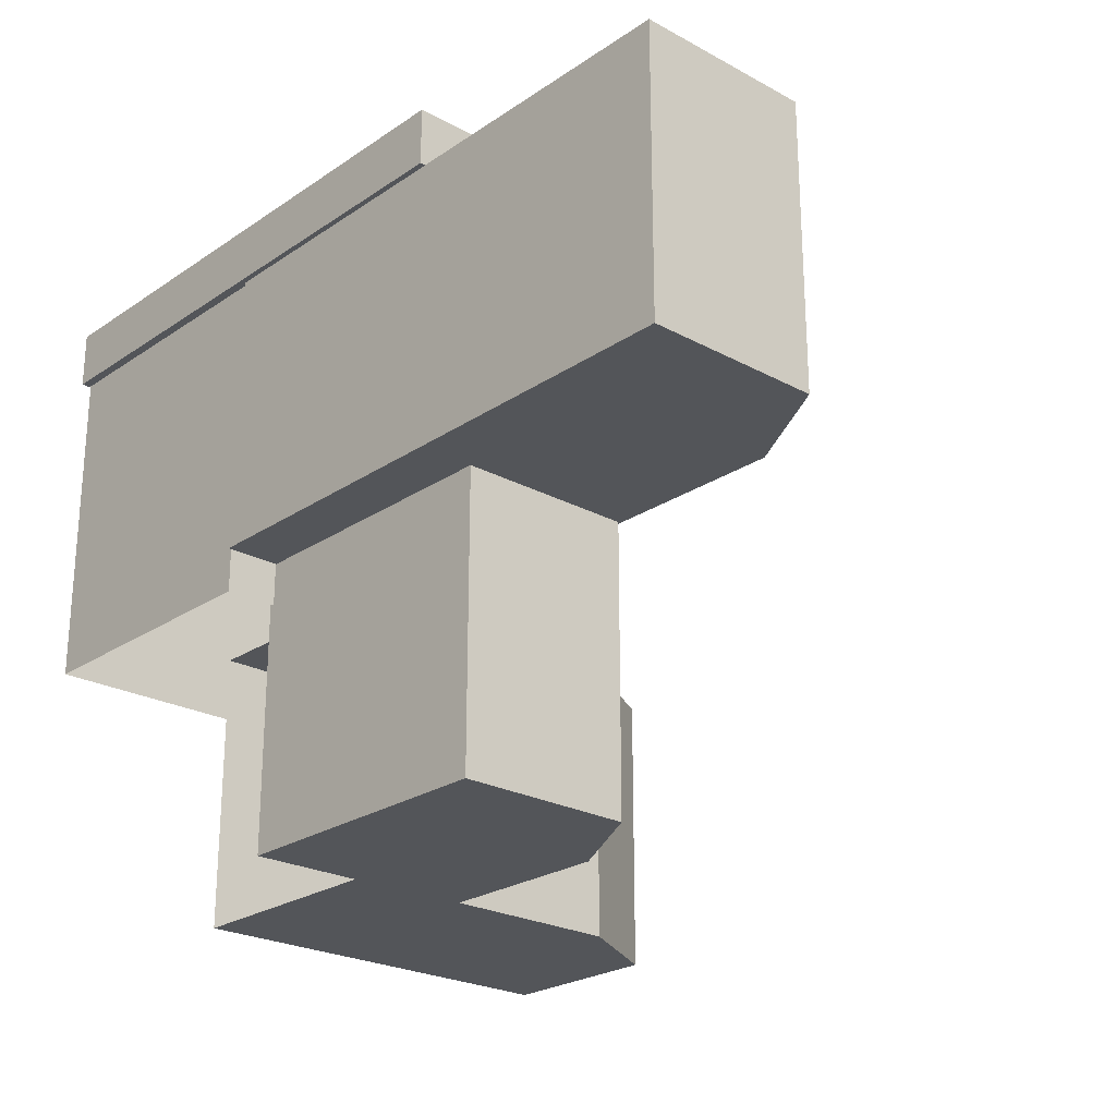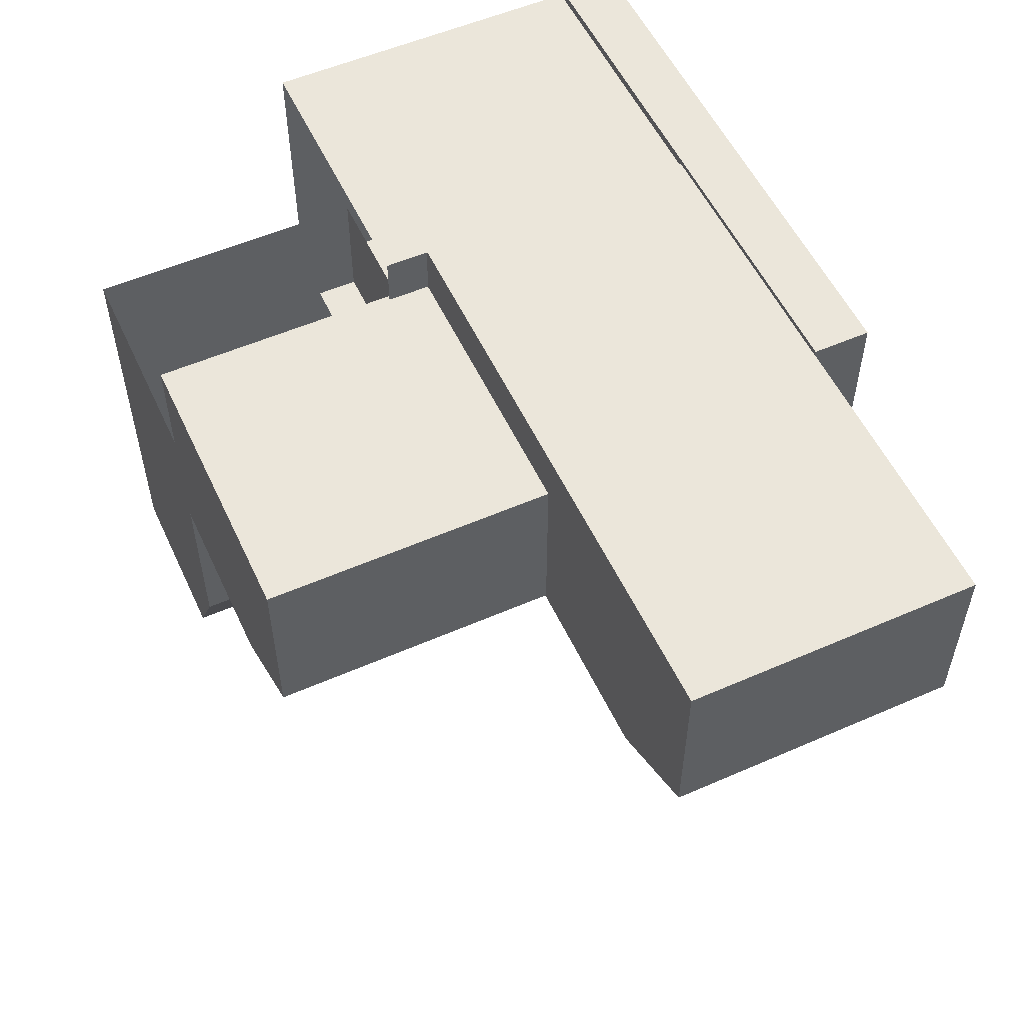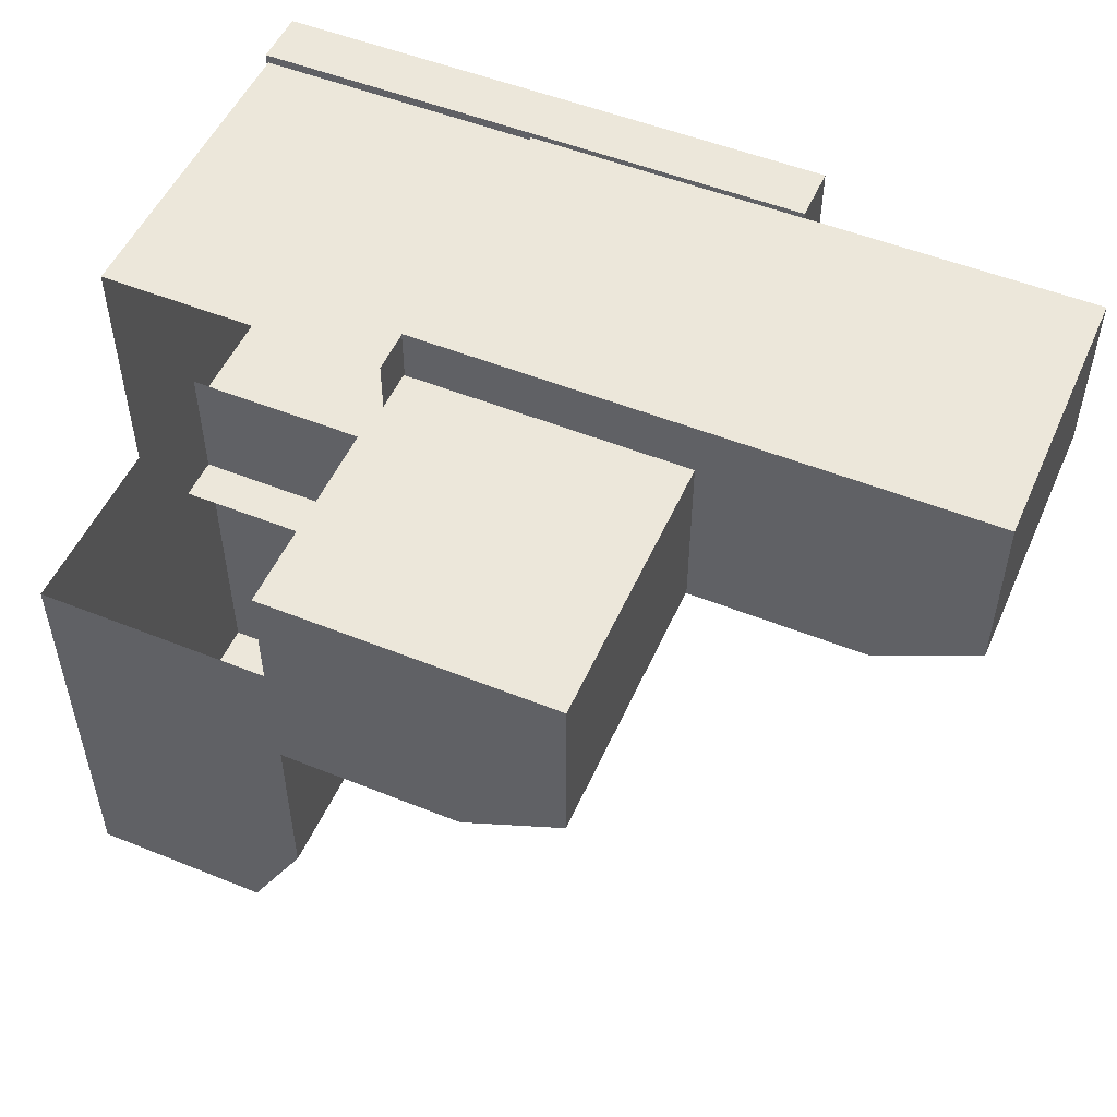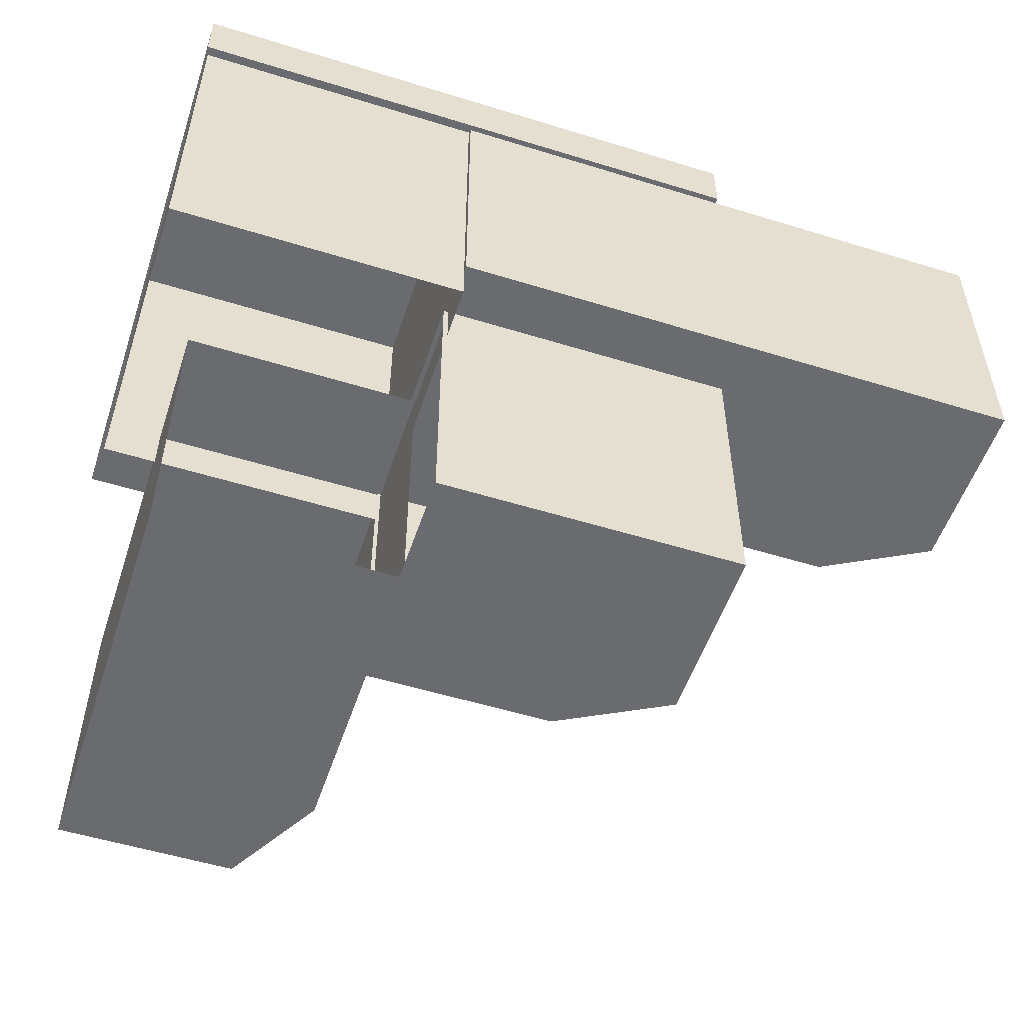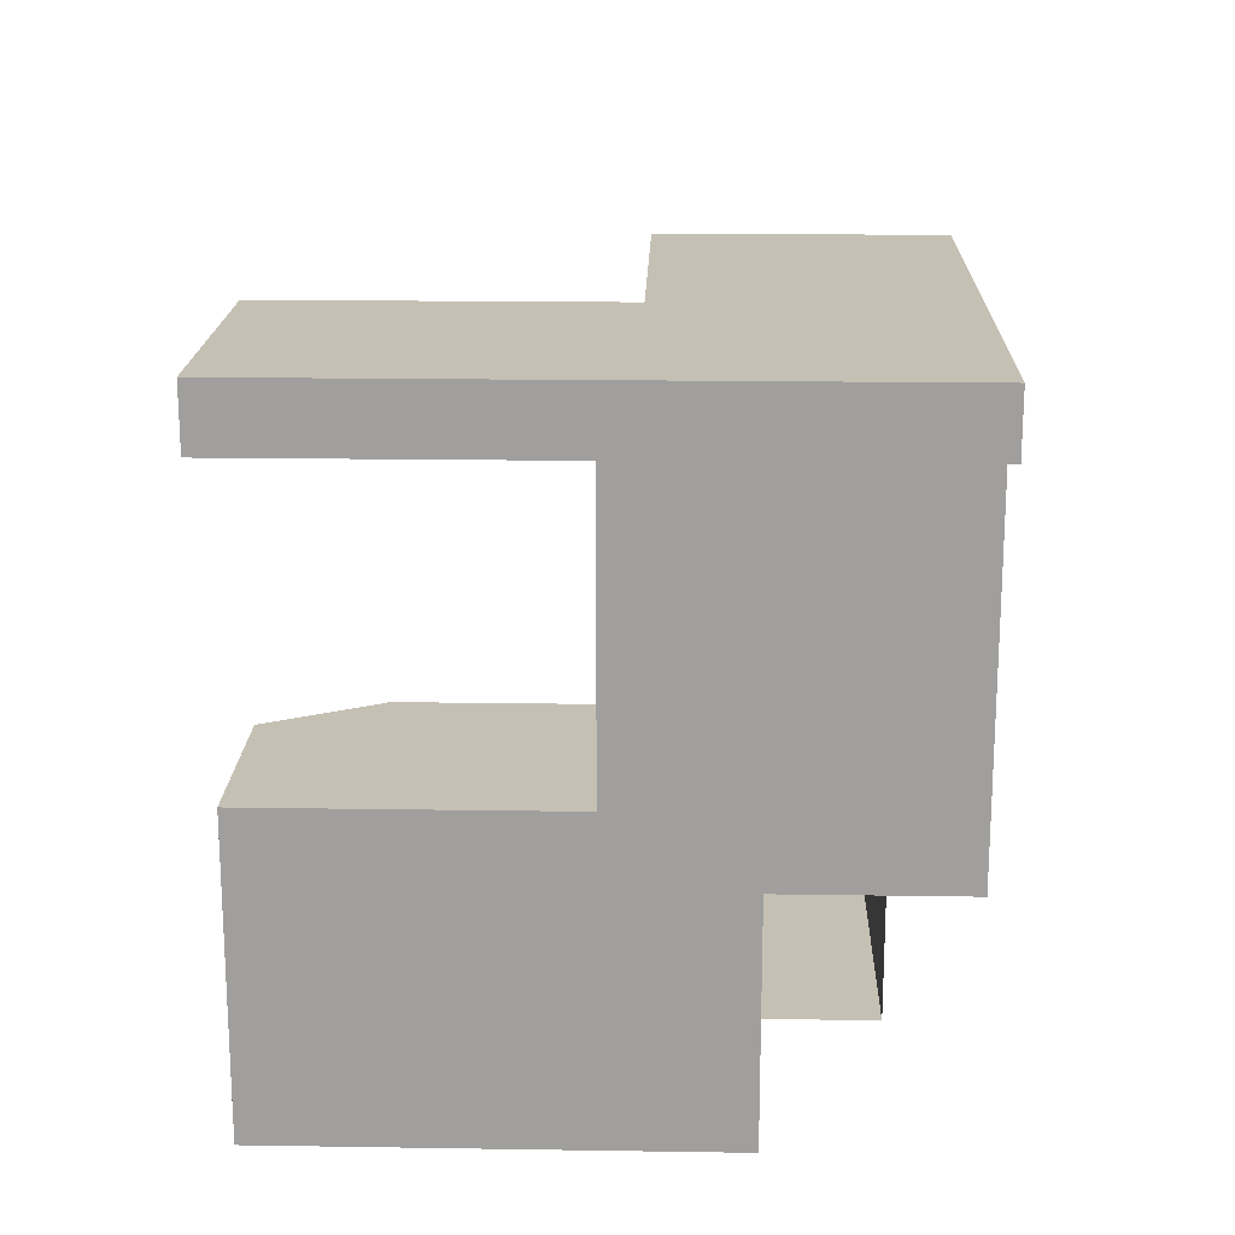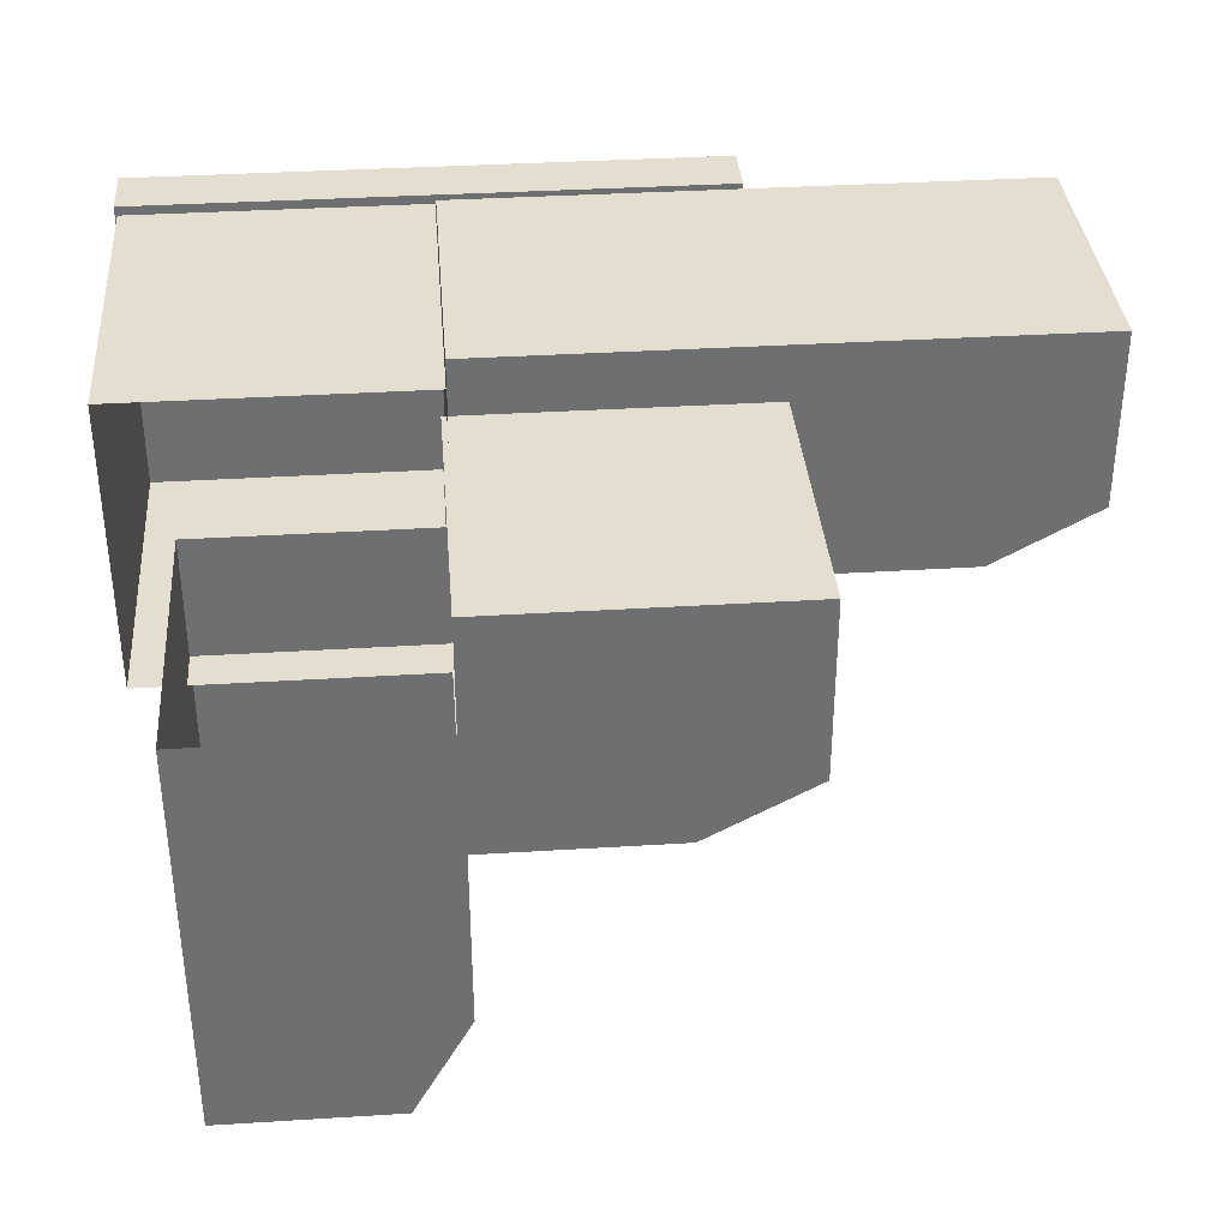
<metadata>
{"format":"obj","ext":"obj","renderer":"f3d","projection":"perspective","resolution":1024,"background":"white","views":[{"elev":-24.0,"azim":48.0,"up":"+Y"},{"elev":54.7,"azim":65.2,"up":"+Z"},{"elev":51.6,"azim":23.6,"up":"+Z"},{"elev":-53.3,"azim":-18.3,"up":"+Y"},{"elev":18.3,"azim":-88.3,"up":"+Y"},{"elev":35.8,"azim":-4.7,"up":"+Z"}]}
</metadata>
<code>
o Block_InsideCorner_Top_Cube.019
v 0.4922 0.4997 0.05
v 0.4922 0.4997 0.5155
v -0.03861 0.4997 0.5155
v -0.03861 0.4997 0.05
v 0.4922 0.6003 0.05
v 0.4922 0.6003 0.5155
v -0.03861 0.6003 0.5155
v -0.03861 0.6003 0.05
v -0.504 0.4997 0.5155
v -0.504 0.4997 -0.5068
v -0.03861 0.4997 -0.5068
v -0.504 0.6003 0.5155
v -0.504 0.6003 -0.5068
v -0.03861 0.6003 -0.5068
v -0.504 0.6003 0.05
v -0.504 0.4997 0.05
v 0 -0.07415 0
v 0 0.5 0
v 0 -0.07415 0.5
v 0 0.5 0.5
v -0.5 -0.07415 0
v -0.5 0.5 0
v -0.5 -0.07415 0.5
v -0.5 0.5 0.5
v 0.5015 -0.5 0.1022
v 0.5015 -0.5 0.4103
v 0.5015 0 0.1022
v 0.5015 0 0.4103
v 0.3182 0 0.4103
v -0.008413 0 0.4103
v -0.008413 -0.5 0.4103
v 0.3182 -0.5 0.4103
v -0.008413 0 0.002247
v 0.3182 0 0.002247
v 0.3182 -0.5 0.002247
v -0.008413 -0.5 0.002247
v -0.4096 -0.5 -0.5022
v -0.1015 -0.5 -0.5022
v -0.4096 0 -0.5022
v -0.1015 0 -0.5022
v -0.4096 0 0.2166
v -0.4096 0 -0.3189
v -0.4096 -0.5 -0.3189
v -0.4096 -0.5 0.2166
v -0.001533 0 -0.3189
v -0.001533 0 0.2166
v -0.001533 -0.5 0.2166
v -0.001533 -0.5 -0.3189
v 1.002 0 0.1978
v 1.002 0 0.5059
v 0.001544 0 0.5059
v 0.001544 0 0.1978
v 1.002 0.5 0.1978
v 1.002 0.5 0.5059
v 0.001544 0.5 0.5059
v 0.001544 0.5 0.1978
v 0.8182 0.5 0.5059
v 0.1849 0.5 0.5059
v 0.1849 0 0.5059
v 0.8182 0 0.5059
v 0.1849 0.5 0.09778
v 0.8182 0.5 0.09778
v 0.8182 0 0.09778
v 0.1849 0 0.09778
f 5 6 2 1
f 6 7 3 2
f 7 12 9 3
f 8 5 1 4
f 1 2 3 4
f 8 7 6 5
f 15 13 10 16
f 13 14 11 10
f 4 16 10 11
f 12 15 16 9
f 8 15 12 7
f 14 13 15 8
f 3 9 16 4
f 14 8 4 11
f 18 20 19 17
f 20 24 23 19
f 24 22 21 23
f 22 18 17 21
f 22 24 20 18
f 27 28 26 25
f 34 27 25 35
f 34 29 28 27
f 28 29 32 26
f 29 30 31 32
f 33 34 35 36
f 25 26 32 35
f 35 32 31 36
f 33 30 29 34
f 42 39 37 43
f 39 40 38 37
f 48 43 37 38
f 41 42 43 44
f 40 45 48 38
f 45 46 47 48
f 47 44 43 48
f 40 39 42 45
f 45 42 41 46
f 53 54 50 49
f 58 55 51 59
f 55 56 52 51
f 62 53 49 63
f 64 59 51 52
f 62 57 54 53
f 54 57 60 50
f 57 58 59 60
f 56 61 64 52
f 61 62 63 64
f 49 50 60 63
f 63 60 59 64
f 56 55 58 61
f 61 58 57 62

</code>
